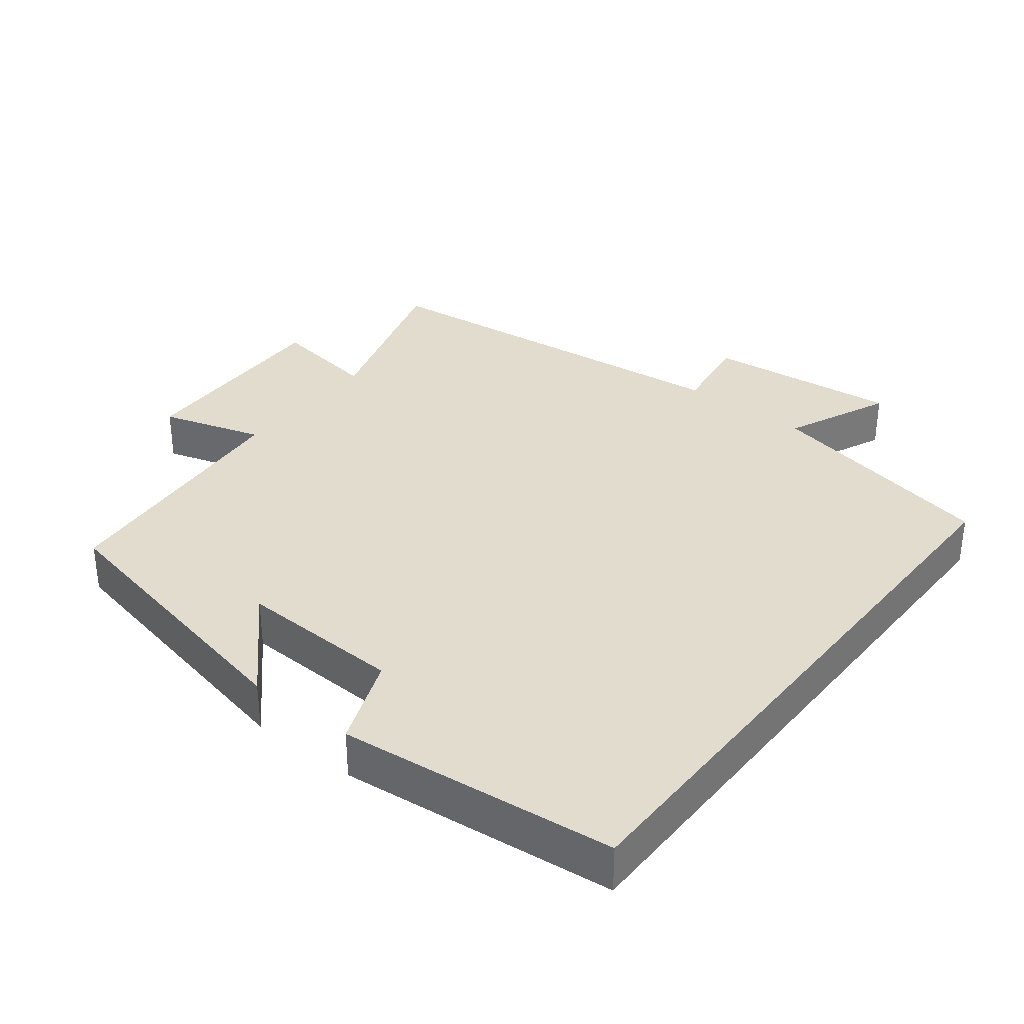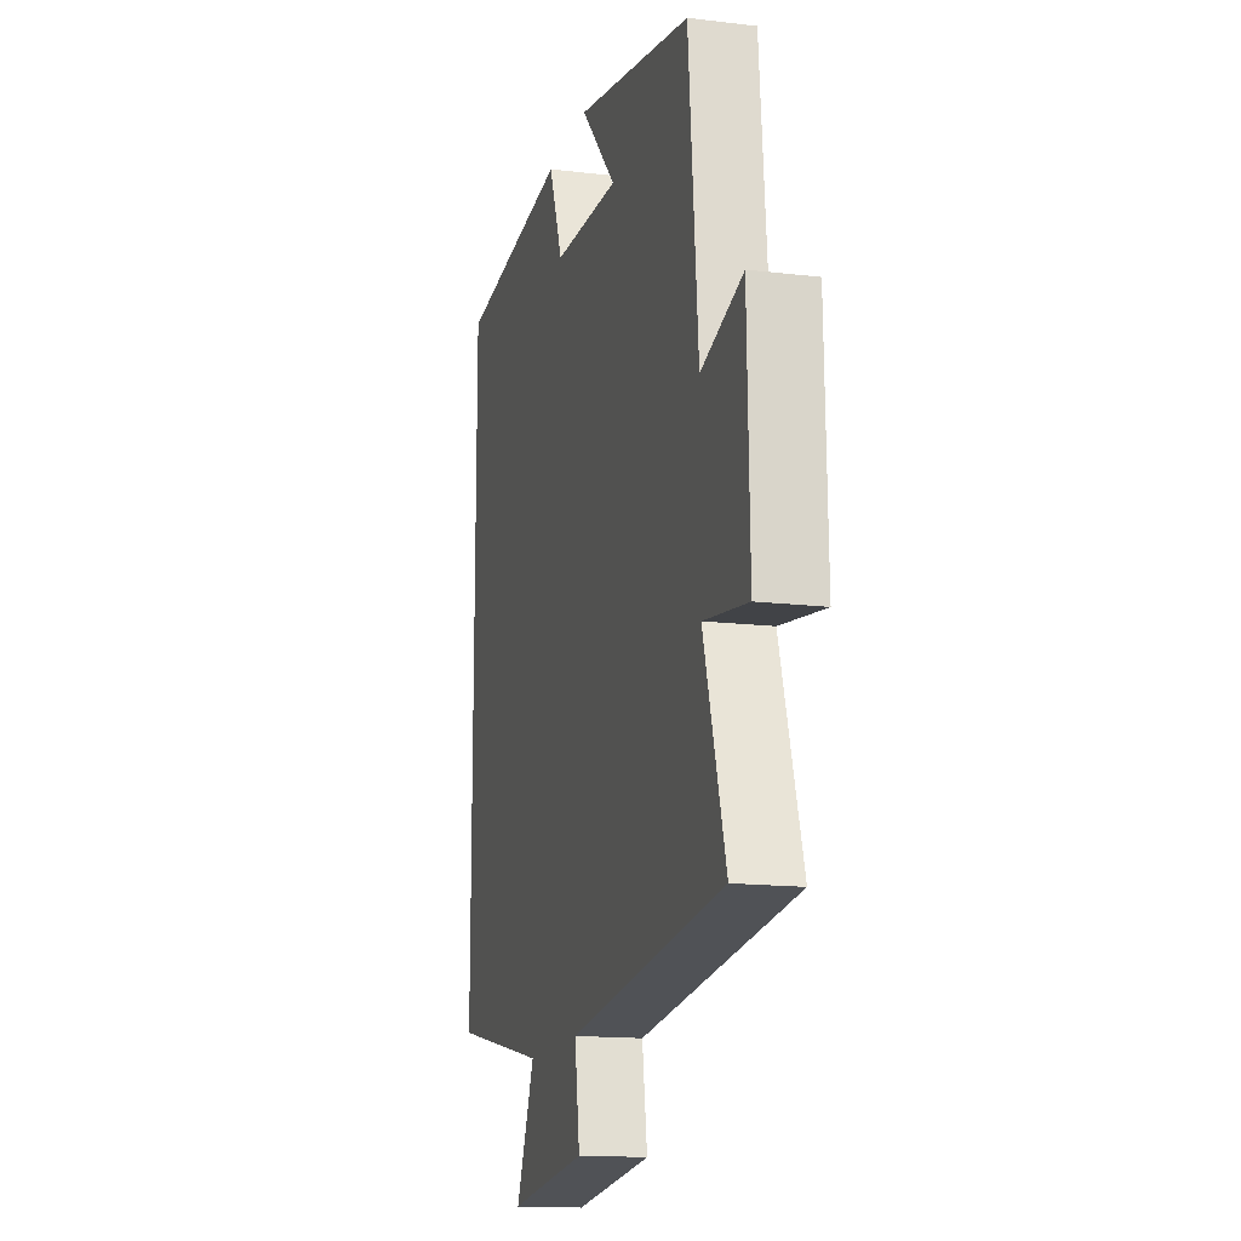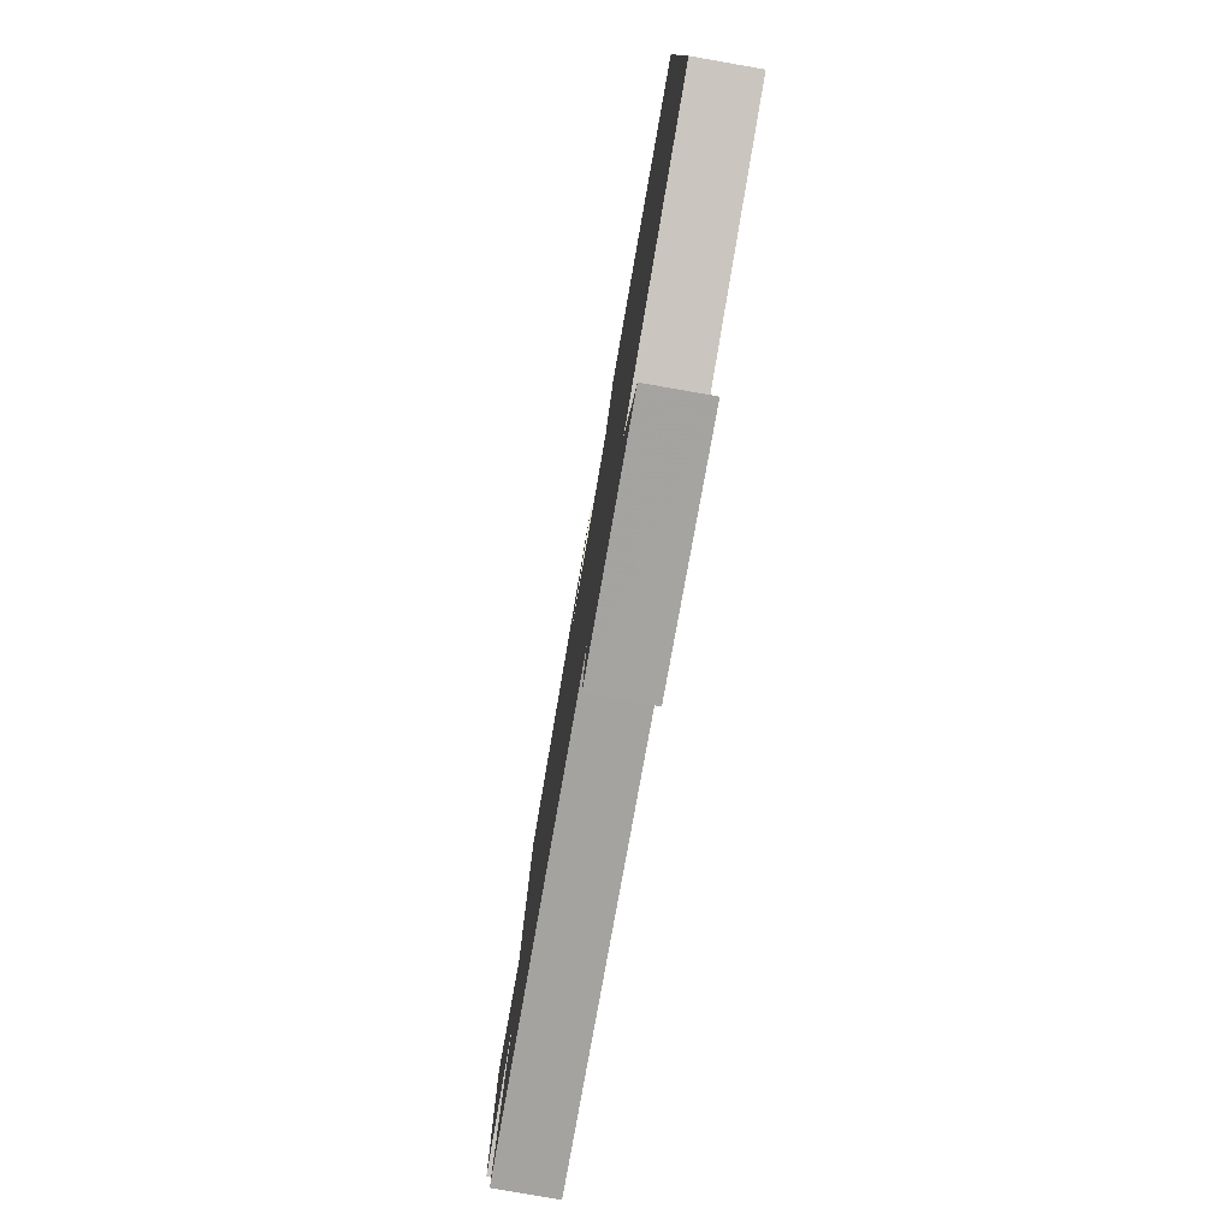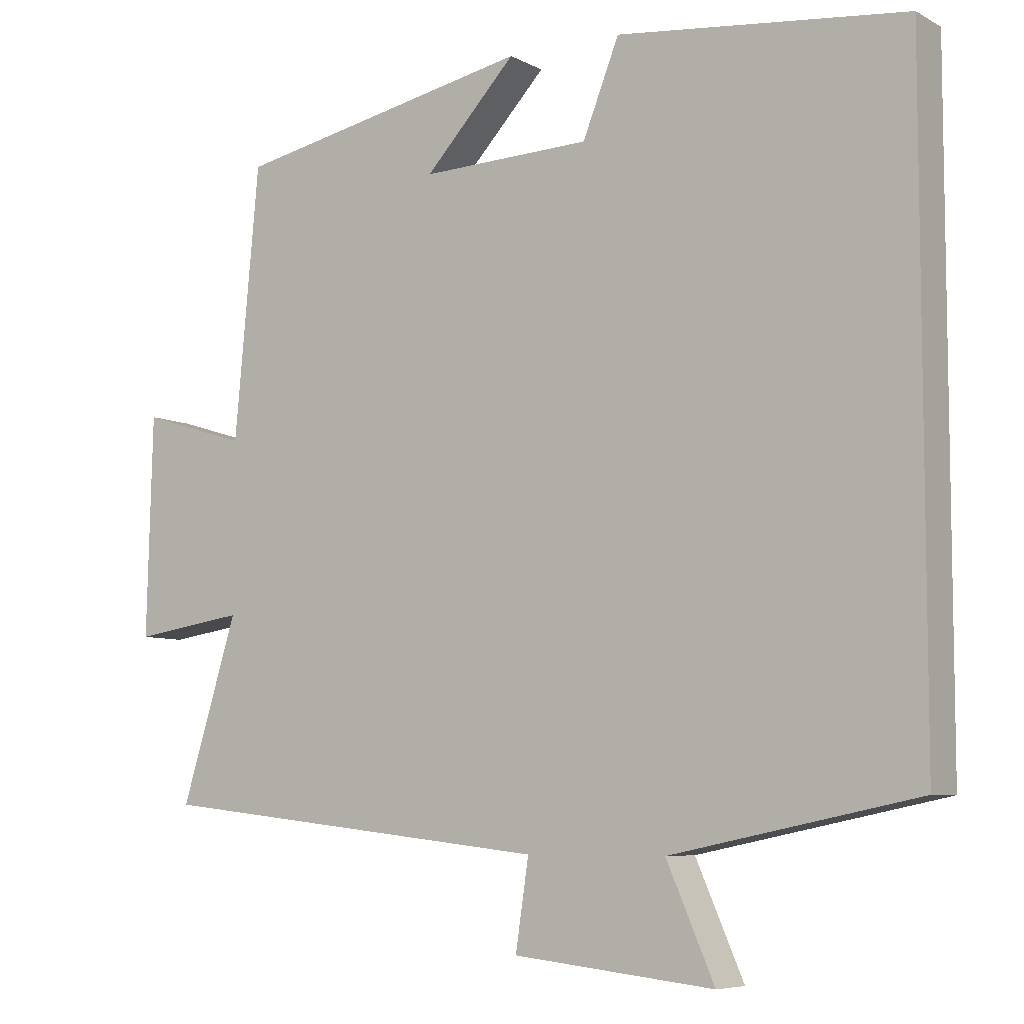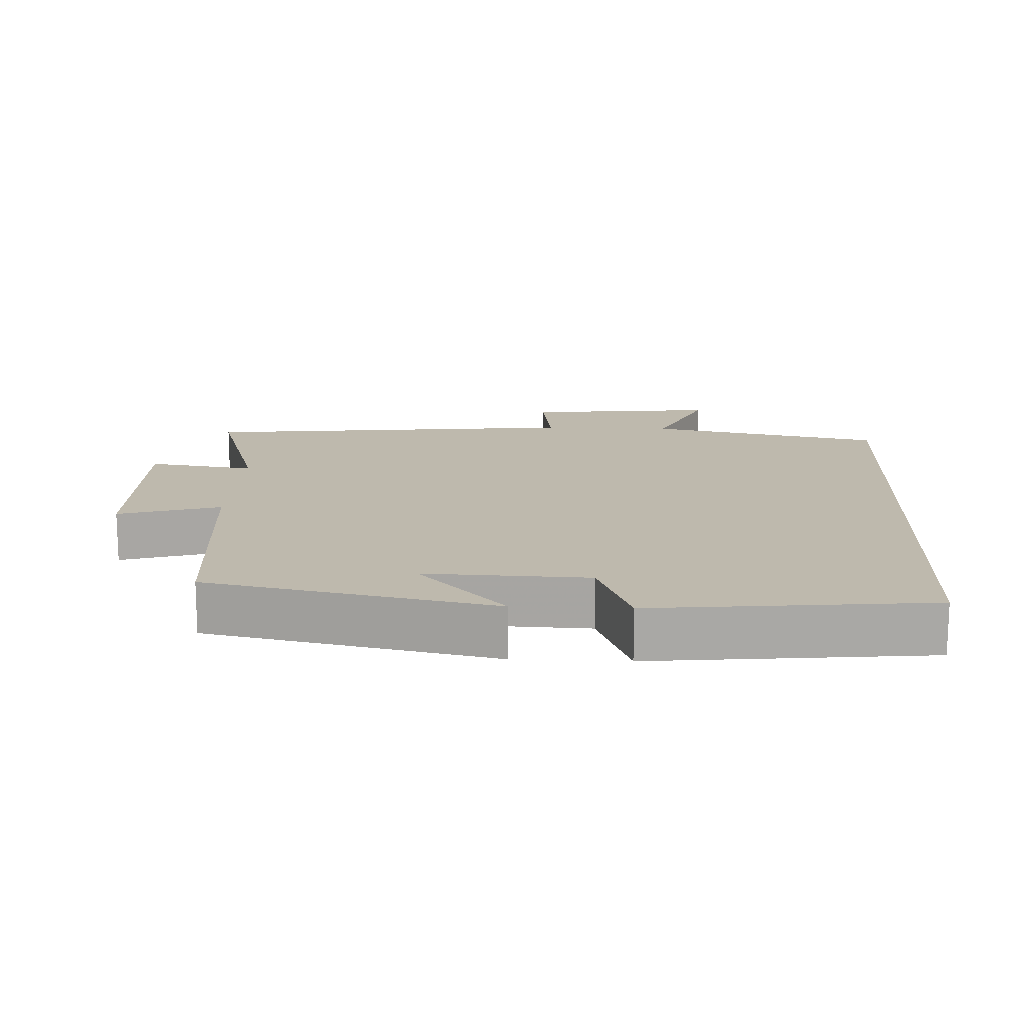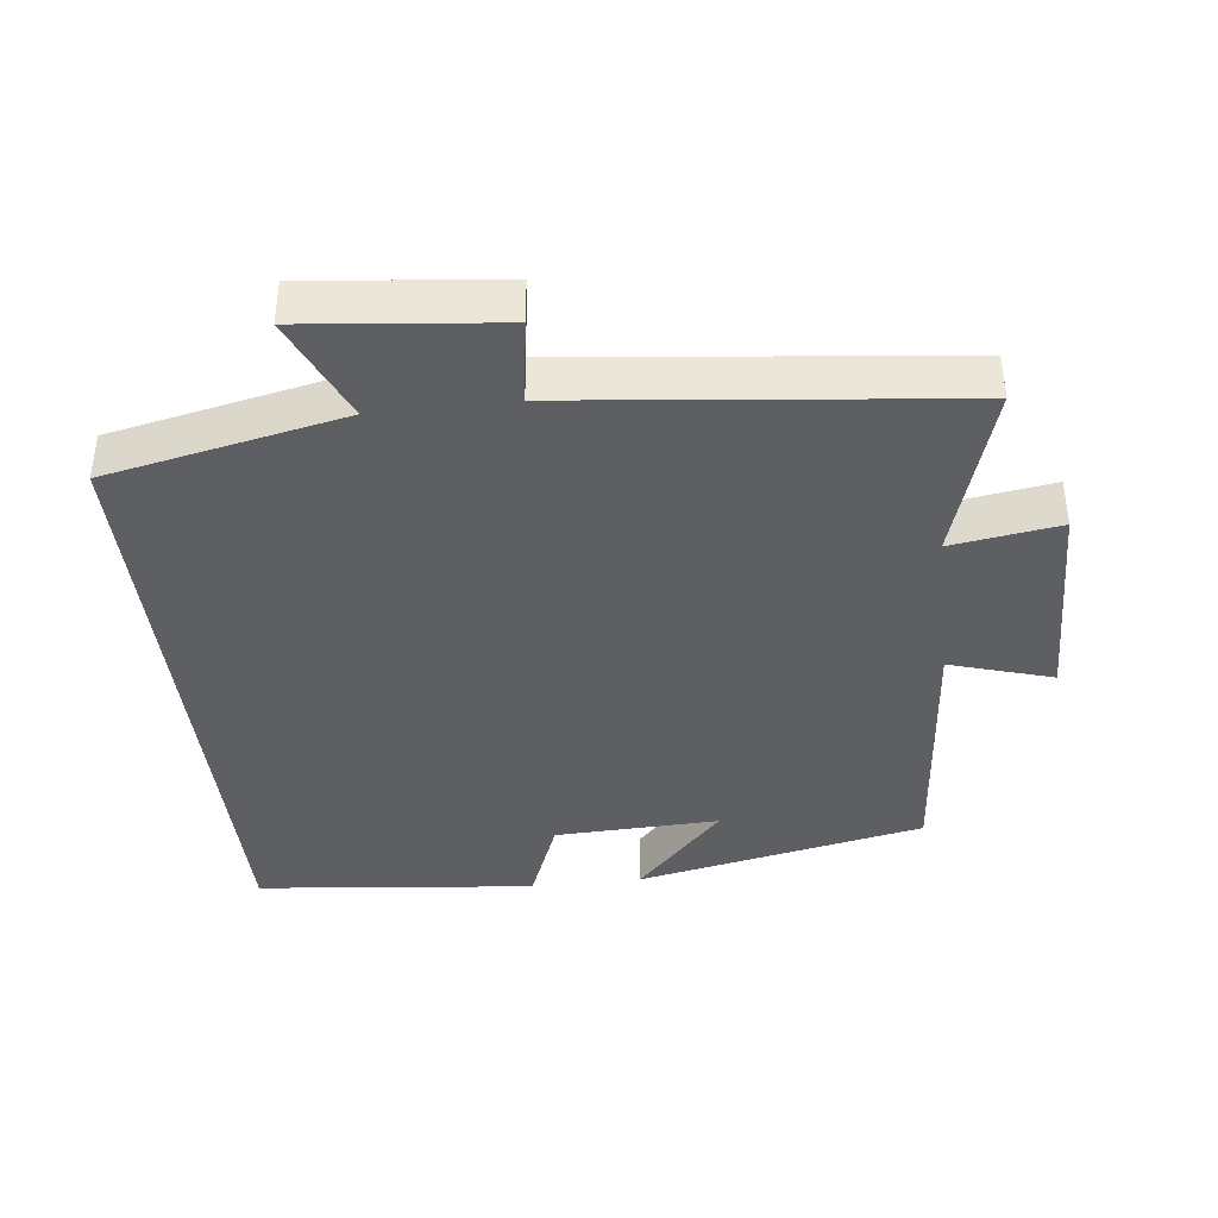
<metadata>
{"format":"obj","ext":"obj","renderer":"f3d","projection":"perspective","resolution":1024,"background":"white","views":[{"elev":34.0,"azim":38.2,"up":"+Y"},{"elev":-15.1,"azim":-104.5,"up":"+Z"},{"elev":-79.4,"azim":80.1,"up":"+Z"},{"elev":-6.8,"azim":33.8,"up":"+Z"},{"elev":15.3,"azim":2.7,"up":"+Y"},{"elev":-39.6,"azim":-173.3,"up":"+Y"}]}
</metadata>
<code>
v 0.5 0.07 0.458
v 0.5 0.07 -0.43
v 0.162 0.07 -0.5
v 0.228 0.07 -0.651
v -0.048 0.07 -0.621
v -0.03 0.07 -0.5
v -0.577 0.07 -0.439
v -0.5 0.07 -0.189
v -0.654 0.07 -0.212
v -0.646 0.07 0.09
v -0.5 0.07 0.045
v -0.466 0.07 0.416
v -0.055 0.07 0.5
v -0.181 0.07 0.365
v 0.053 0.07 0.373
v 0.103 0.07 0.5
v 0.5 0 0.458
v 0.5 0 -0.43
v 0.162 0 -0.5
v 0.228 0 -0.651
v -0.048 0 -0.621
v -0.03 0 -0.5
v -0.577 0 -0.439
v -0.5 0 -0.189
v -0.654 0 -0.212
v -0.646 0 0.09
v -0.5 0 0.045
v -0.466 0 0.416
v -0.055 0 0.5
v -0.181 0 0.365
v 0.053 0 0.373
v 0.103 0 0.5
f 15 16 1 2
f 14 15 2 3
f 11 12 13 14
f 11 14 3
f 8 9 10 11
f 8 11 3 4
f 6 7 8
f 6 8 4
f 4 5 6
f 18 17 32 31
f 19 18 31 30
f 30 29 28 27
f 19 30 27
f 27 26 25 24
f 20 19 27 24
f 24 23 22
f 20 24 22
f 22 21 20
f 1 17 18 2
f 2 18 19 3
f 3 19 20 4
f 4 20 21 5
f 5 21 22 6
f 6 22 23 7
f 7 23 24 8
f 8 24 25 9
f 9 25 26 10
f 10 26 27 11
f 11 27 28 12
f 12 28 29 13
f 13 29 30 14
f 14 30 31 15
f 15 31 32 16
f 16 32 17 1

</code>
